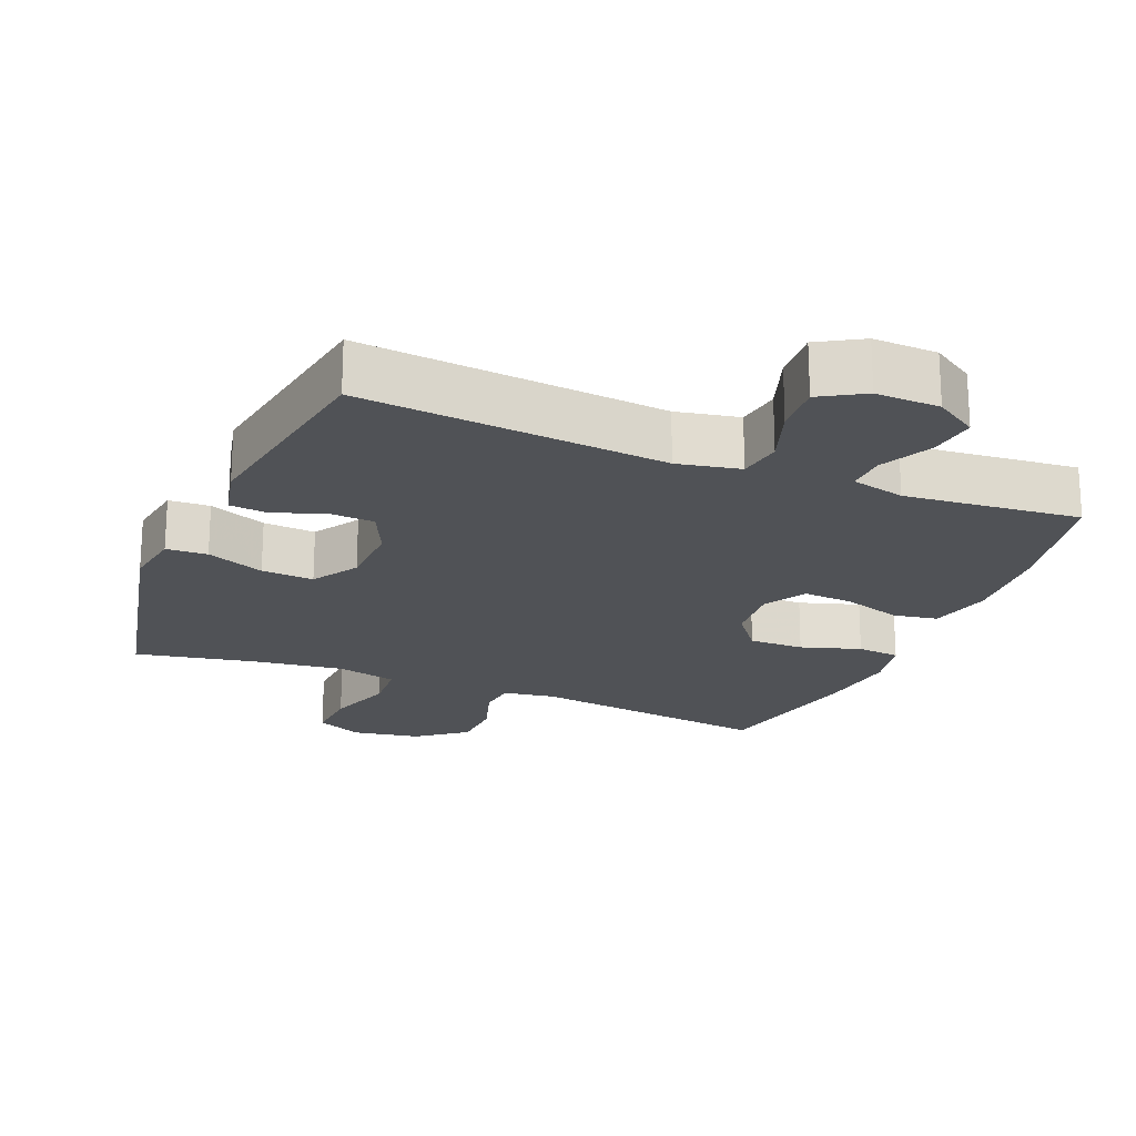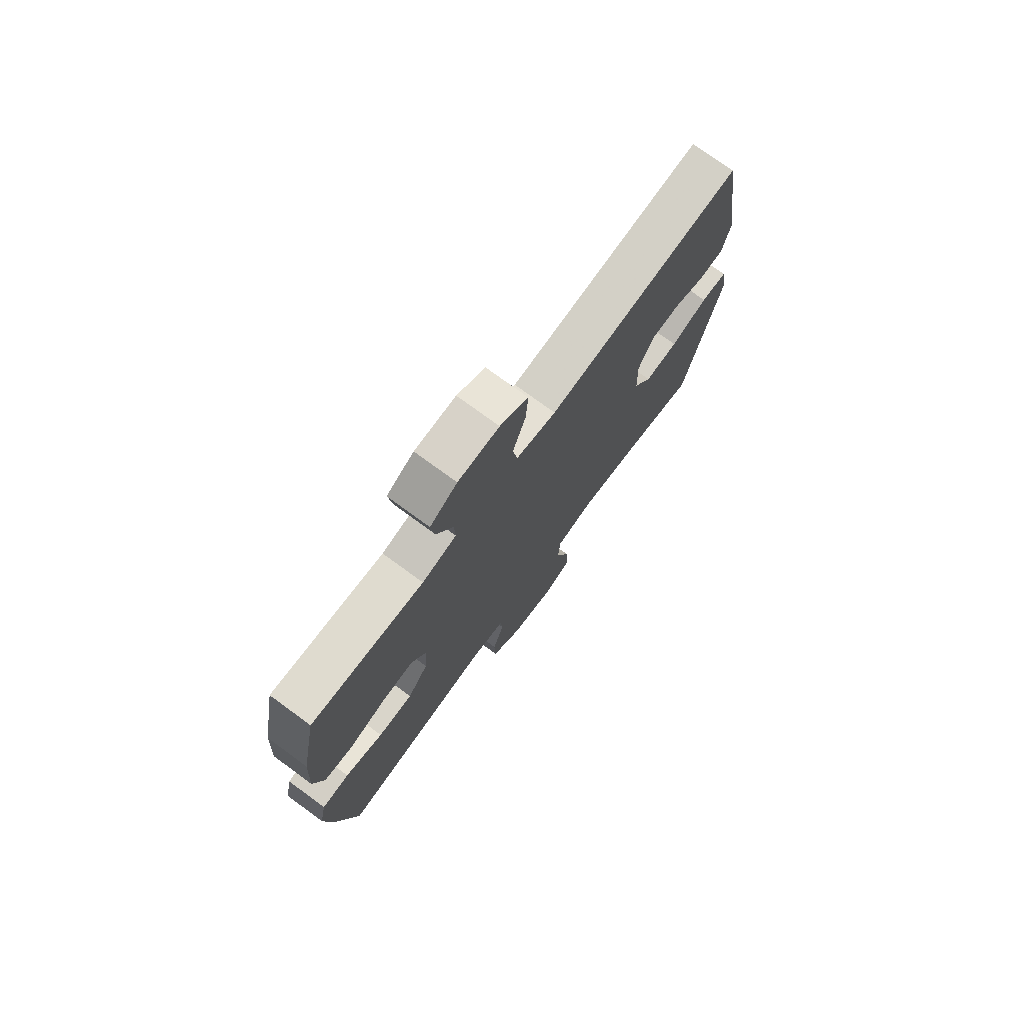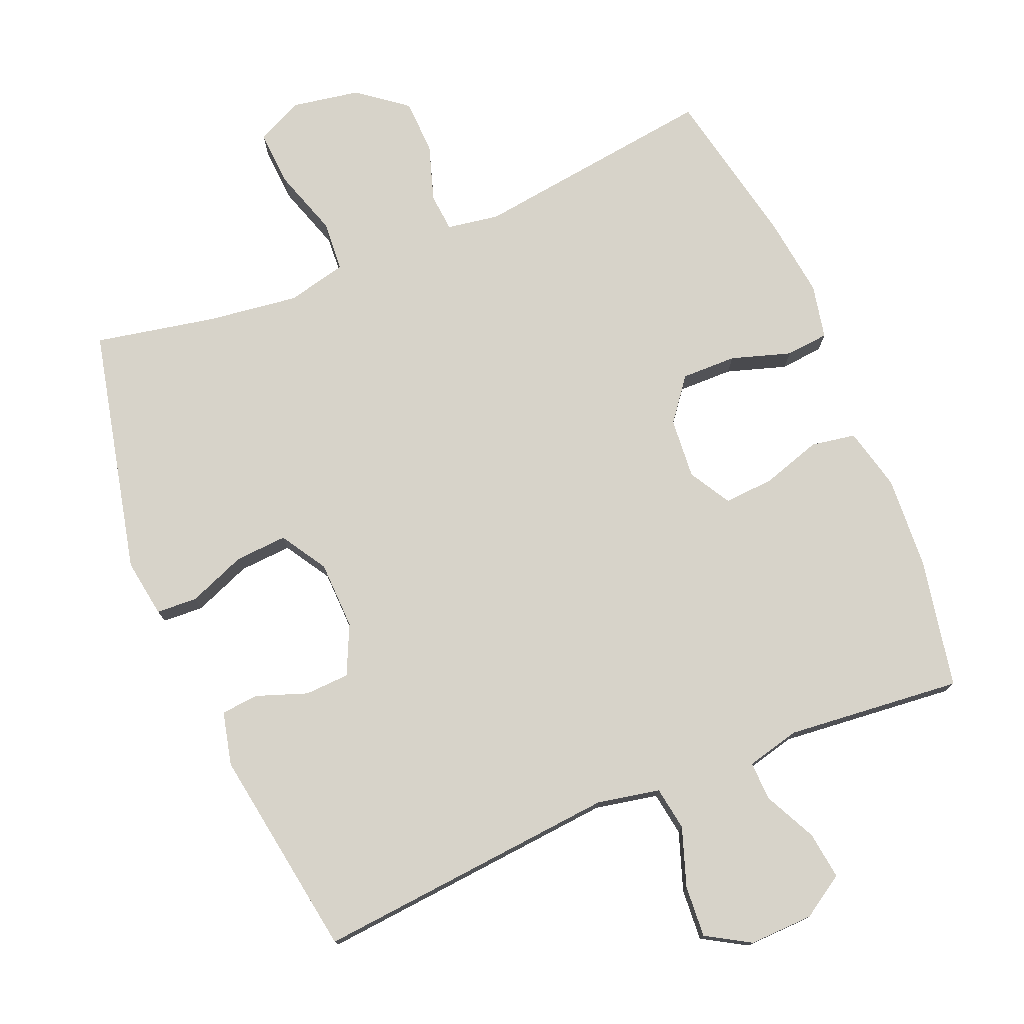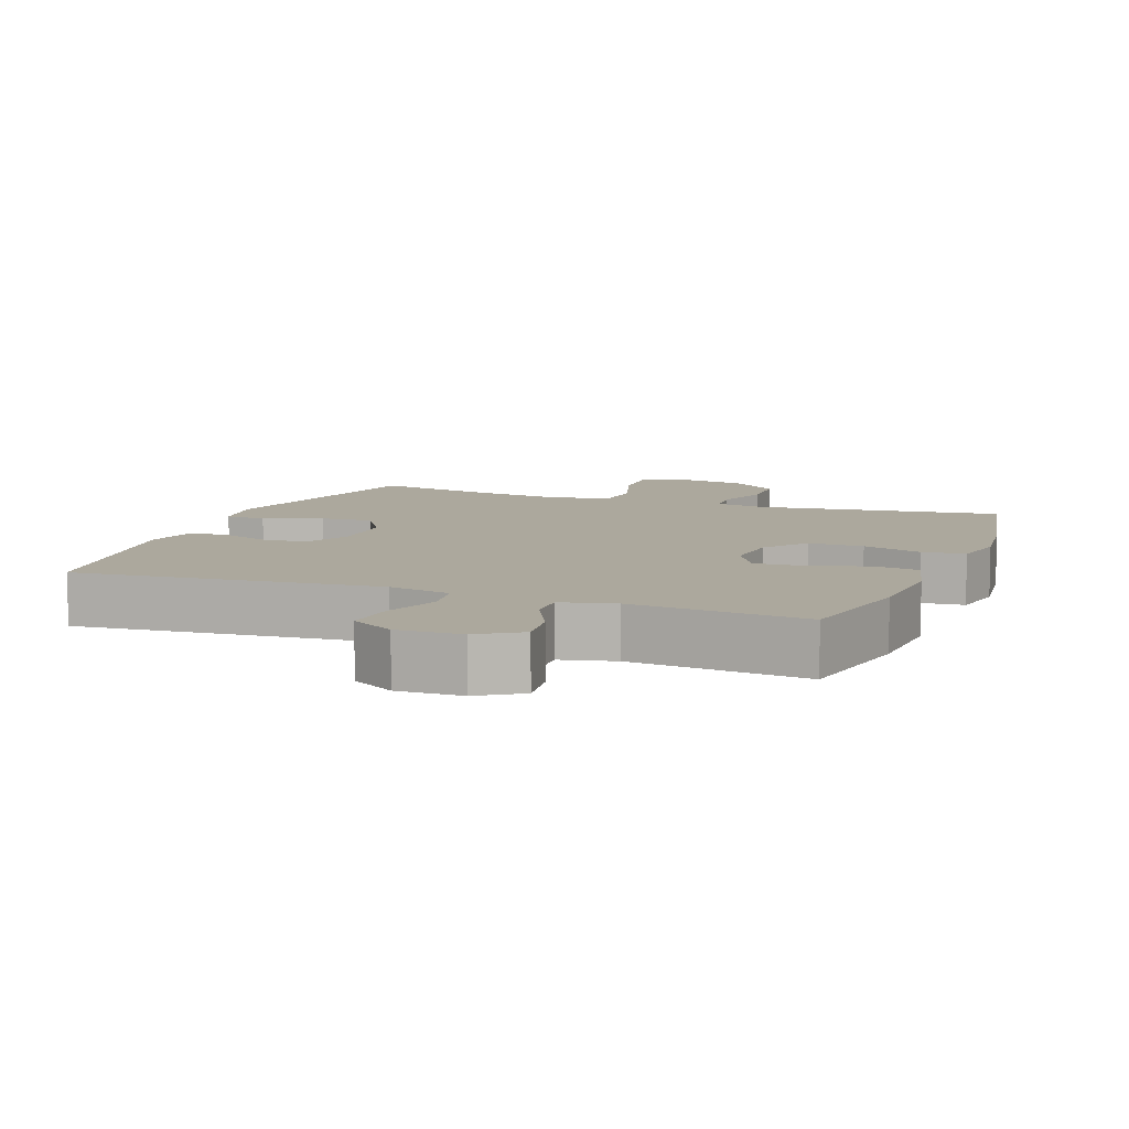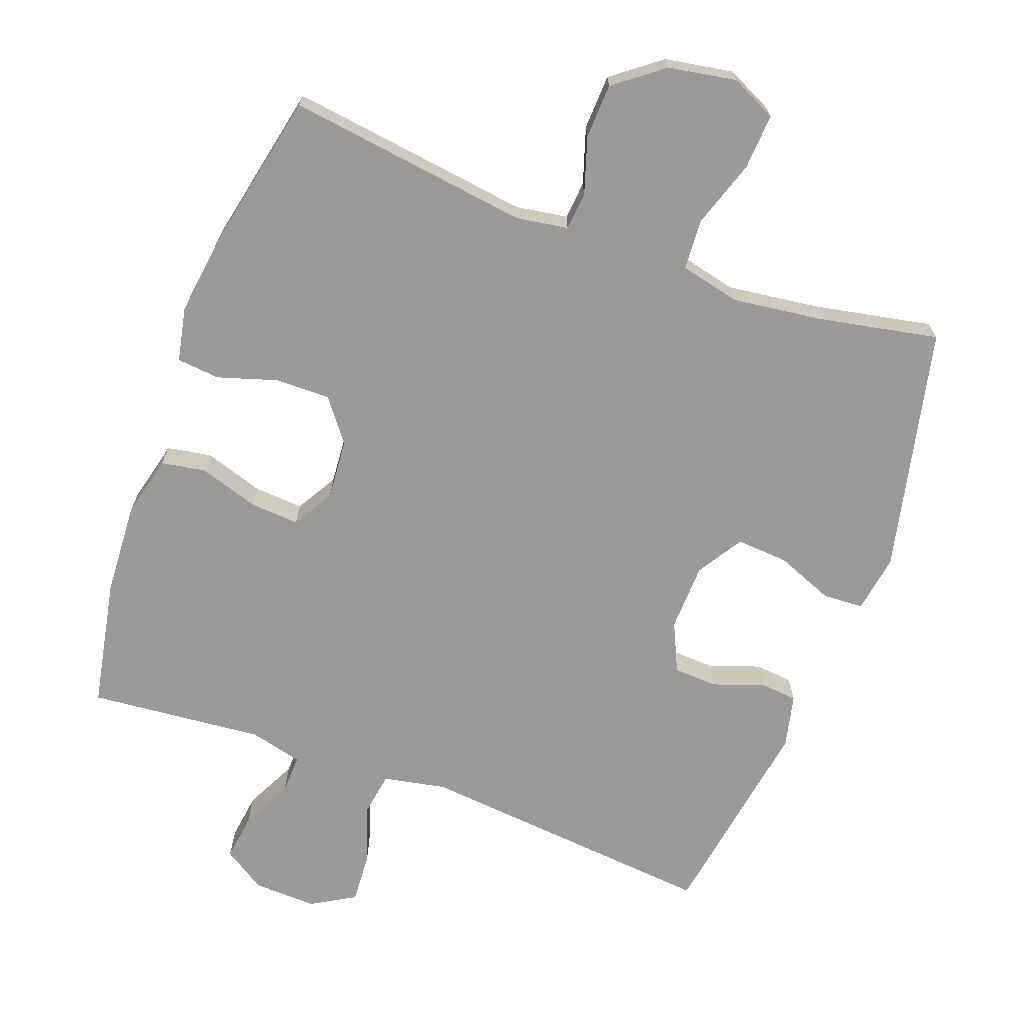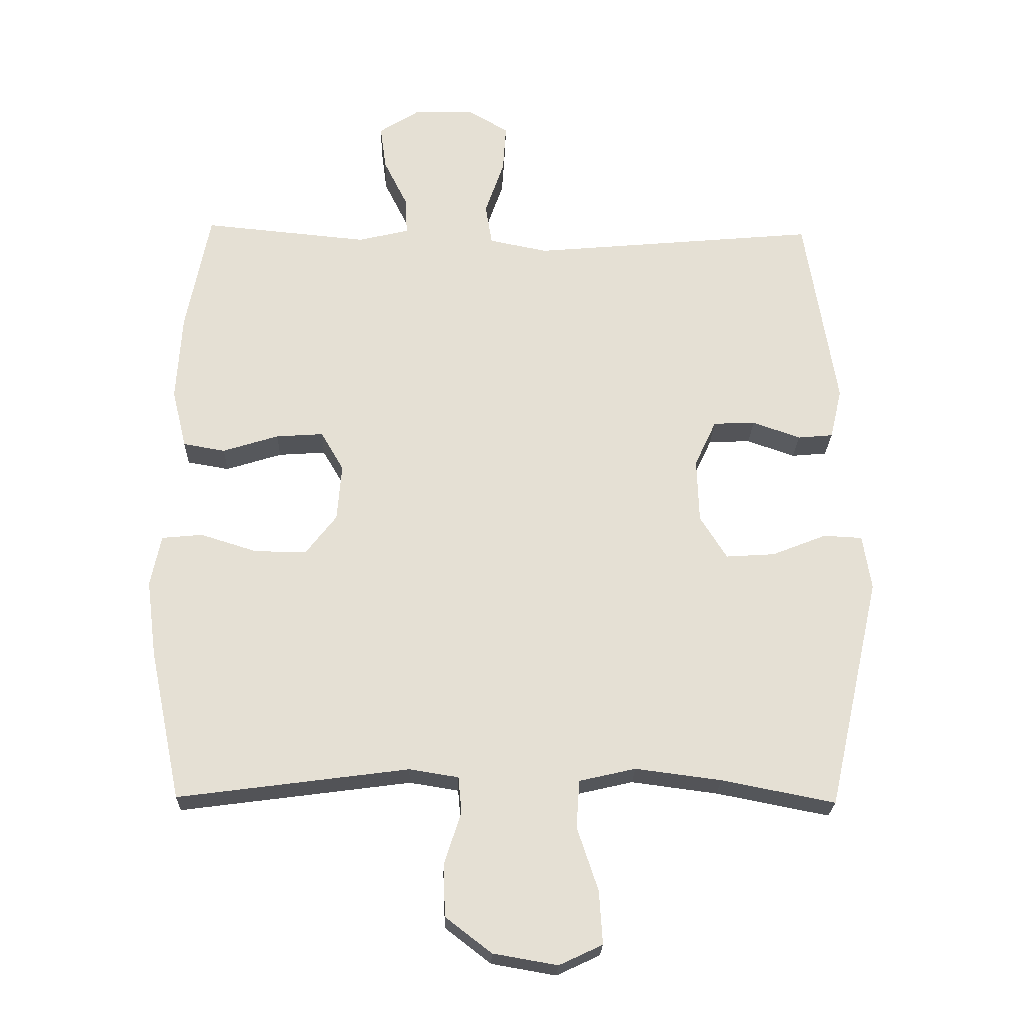
<metadata>
{"format":"obj","ext":"obj","renderer":"f3d","projection":"perspective","resolution":1024,"background":"white","views":[{"elev":-20.8,"azim":-22.4,"up":"+Y"},{"elev":75.3,"azim":126.2,"up":"+Z"},{"elev":76.3,"azim":-22.5,"up":"+Y"},{"elev":8.6,"azim":20.9,"up":"+Y"},{"elev":-69.3,"azim":159.7,"up":"+Y"},{"elev":-23.8,"azim":178.3,"up":"+Z"}]}
</metadata>
<code>
v 0.5 0.07 -0.5
v 0.149 0.07 -0.453
v 0.074 0.07 -0.465
v 0.069 0.07 -0.52
v 0.095 0.07 -0.601
v 0.092 0.07 -0.68
v 0.022 0.07 -0.734
v -0.076 0.07 -0.751
v -0.142 0.07 -0.72
v -0.137 0.07 -0.639
v -0.105 0.07 -0.542
v -0.11 0.07 -0.469
v -0.196 0.07 -0.449
v -0.327 0.07 -0.466
v -0.5 0.07 -0.5
v -0.58 0.07 -0.145
v -0.567 0.07 -0.061
v -0.508 0.07 -0.058
v -0.425 0.07 -0.091
v -0.35 0.07 -0.096
v -0.309 0.07 -0.03
v -0.306 0.07 0.068
v -0.339 0.07 0.139
v -0.403 0.07 0.142
v -0.476 0.07 0.116
v -0.53 0.07 0.121
v -0.548 0.07 0.198
v -0.5 0.07 0.5
v -0.063 0.07 0.46
v 0.027 0.07 0.478
v 0.037 0.07 0.541
v 0.008 0.07 0.625
v 0.003 0.07 0.699
v 0.066 0.07 0.736
v 0.158 0.07 0.733
v 0.219 0.07 0.694
v 0.21 0.07 0.626
v 0.173 0.07 0.551
v 0.171 0.07 0.495
v 0.248 0.07 0.476
v 0.5 0.07 0.5
v 0.536 0.07 0.314
v 0.544 0.07 0.18
v 0.522 0.07 0.09
v 0.458 0.07 0.079
v 0.373 0.07 0.106
v 0.301 0.07 0.111
v 0.266 0.07 0.051
v 0.273 0.07 -0.036
v 0.32 0.07 -0.097
v 0.399 0.07 -0.096
v 0.485 0.07 -0.069
v 0.547 0.07 -0.075
v 0.563 0.07 -0.153
v 0.548 0.07 -0.27
v 0.5 0 -0.5
v 0.149 0 -0.453
v 0.074 0 -0.465
v 0.069 0 -0.52
v 0.095 0 -0.601
v 0.092 0 -0.68
v 0.022 0 -0.734
v -0.076 0 -0.751
v -0.142 0 -0.72
v -0.137 0 -0.639
v -0.105 0 -0.542
v -0.11 0 -0.469
v -0.196 0 -0.449
v -0.327 0 -0.466
v -0.5 0 -0.5
v -0.58 0 -0.145
v -0.567 0 -0.061
v -0.508 0 -0.058
v -0.425 0 -0.091
v -0.35 0 -0.096
v -0.309 0 -0.03
v -0.306 0 0.068
v -0.339 0 0.139
v -0.403 0 0.142
v -0.476 0 0.116
v -0.53 0 0.121
v -0.548 0 0.198
v -0.5 0 0.5
v -0.063 0 0.46
v 0.027 0 0.478
v 0.037 0 0.541
v 0.008 0 0.625
v 0.003 0 0.699
v 0.066 0 0.736
v 0.158 0 0.733
v 0.219 0 0.694
v 0.21 0 0.626
v 0.173 0 0.551
v 0.171 0 0.495
v 0.248 0 0.476
v 0.5 0 0.5
v 0.536 0 0.314
v 0.544 0 0.18
v 0.522 0 0.09
v 0.458 0 0.079
v 0.373 0 0.106
v 0.301 0 0.111
v 0.266 0 0.051
v 0.273 0 -0.036
v 0.32 0 -0.097
v 0.399 0 -0.096
v 0.485 0 -0.069
v 0.547 0 -0.075
v 0.563 0 -0.153
v 0.548 0 -0.27
f 54 55 1 2
f 51 52 53 54
f 50 51 54 2
f 49 50 2 3
f 48 49 3
f 43 44 45 46
f 43 46 47
f 40 41 42 43
f 39 40 43 47
f 35 36 37 38
f 35 38 39
f 34 35 39
f 31 32 33 34
f 31 34 39 47
f 26 27 28 29
f 24 25 26 29
f 23 24 29 30
f 22 23 30
f 21 22 30
f 20 21 30
f 16 17 18 19
f 14 15 16 19
f 13 14 19 20
f 12 13 20 30
f 8 9 10 11
f 4 5 6 7
f 3 4 7 8
f 48 3 8 11
f 30 31 47 48
f 11 12 30 48
f 57 56 110 109
f 109 108 107 106
f 57 109 106 105
f 58 57 105 104
f 58 104 103
f 101 100 99 98
f 102 101 98
f 98 97 96 95
f 102 98 95 94
f 93 92 91 90
f 94 93 90
f 94 90 89
f 89 88 87 86
f 102 94 89 86
f 84 83 82 81
f 84 81 80 79
f 85 84 79 78
f 85 78 77
f 85 77 76
f 85 76 75
f 74 73 72 71
f 74 71 70 69
f 75 74 69 68
f 85 75 68 67
f 66 65 64 63
f 62 61 60 59
f 63 62 59 58
f 66 63 58 103
f 103 102 86 85
f 103 85 67 66
f 1 56 57 2
f 2 57 58 3
f 3 58 59 4
f 4 59 60 5
f 5 60 61 6
f 6 61 62 7
f 7 62 63 8
f 8 63 64 9
f 9 64 65 10
f 10 65 66 11
f 11 66 67 12
f 12 67 68 13
f 13 68 69 14
f 14 69 70 15
f 15 70 71 16
f 16 71 72 17
f 17 72 73 18
f 18 73 74 19
f 19 74 75 20
f 20 75 76 21
f 21 76 77 22
f 22 77 78 23
f 23 78 79 24
f 24 79 80 25
f 25 80 81 26
f 26 81 82 27
f 27 82 83 28
f 28 83 84 29
f 29 84 85 30
f 30 85 86 31
f 31 86 87 32
f 32 87 88 33
f 33 88 89 34
f 34 89 90 35
f 35 90 91 36
f 36 91 92 37
f 37 92 93 38
f 38 93 94 39
f 39 94 95 40
f 40 95 96 41
f 41 96 97 42
f 42 97 98 43
f 43 98 99 44
f 44 99 100 45
f 45 100 101 46
f 46 101 102 47
f 47 102 103 48
f 48 103 104 49
f 49 104 105 50
f 50 105 106 51
f 51 106 107 52
f 52 107 108 53
f 53 108 109 54
f 54 109 110 55
f 55 110 56 1

</code>
